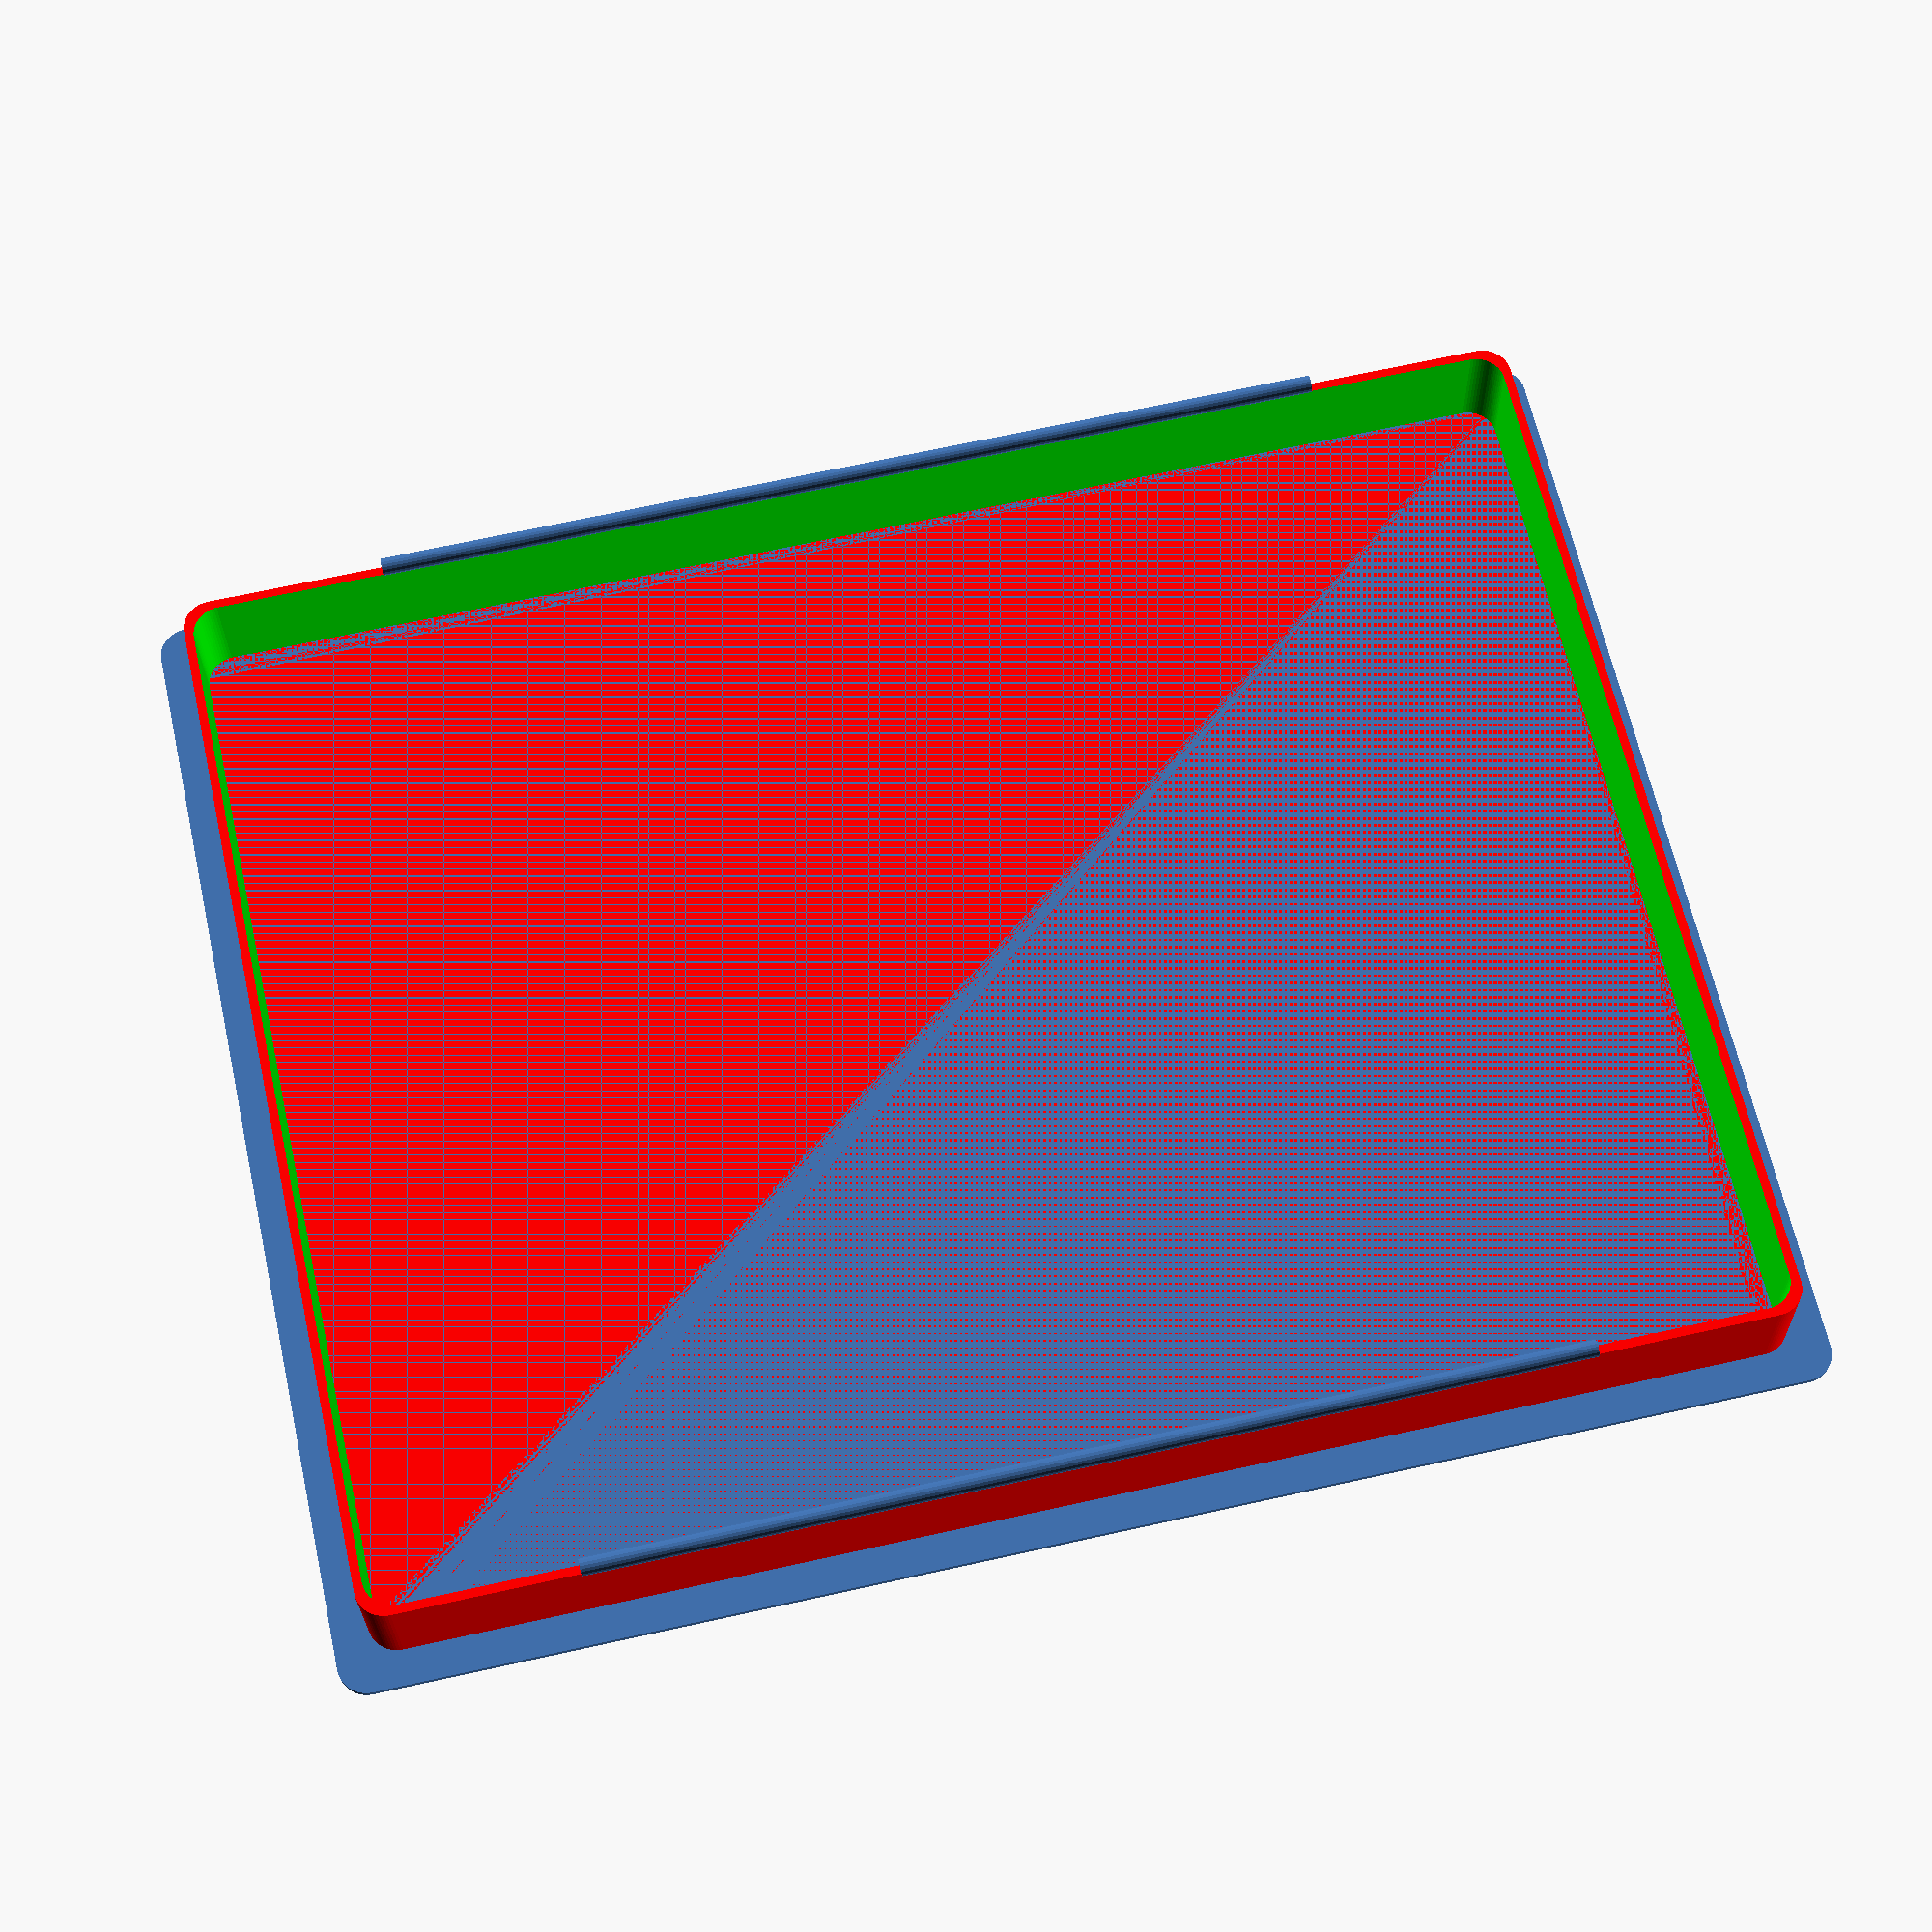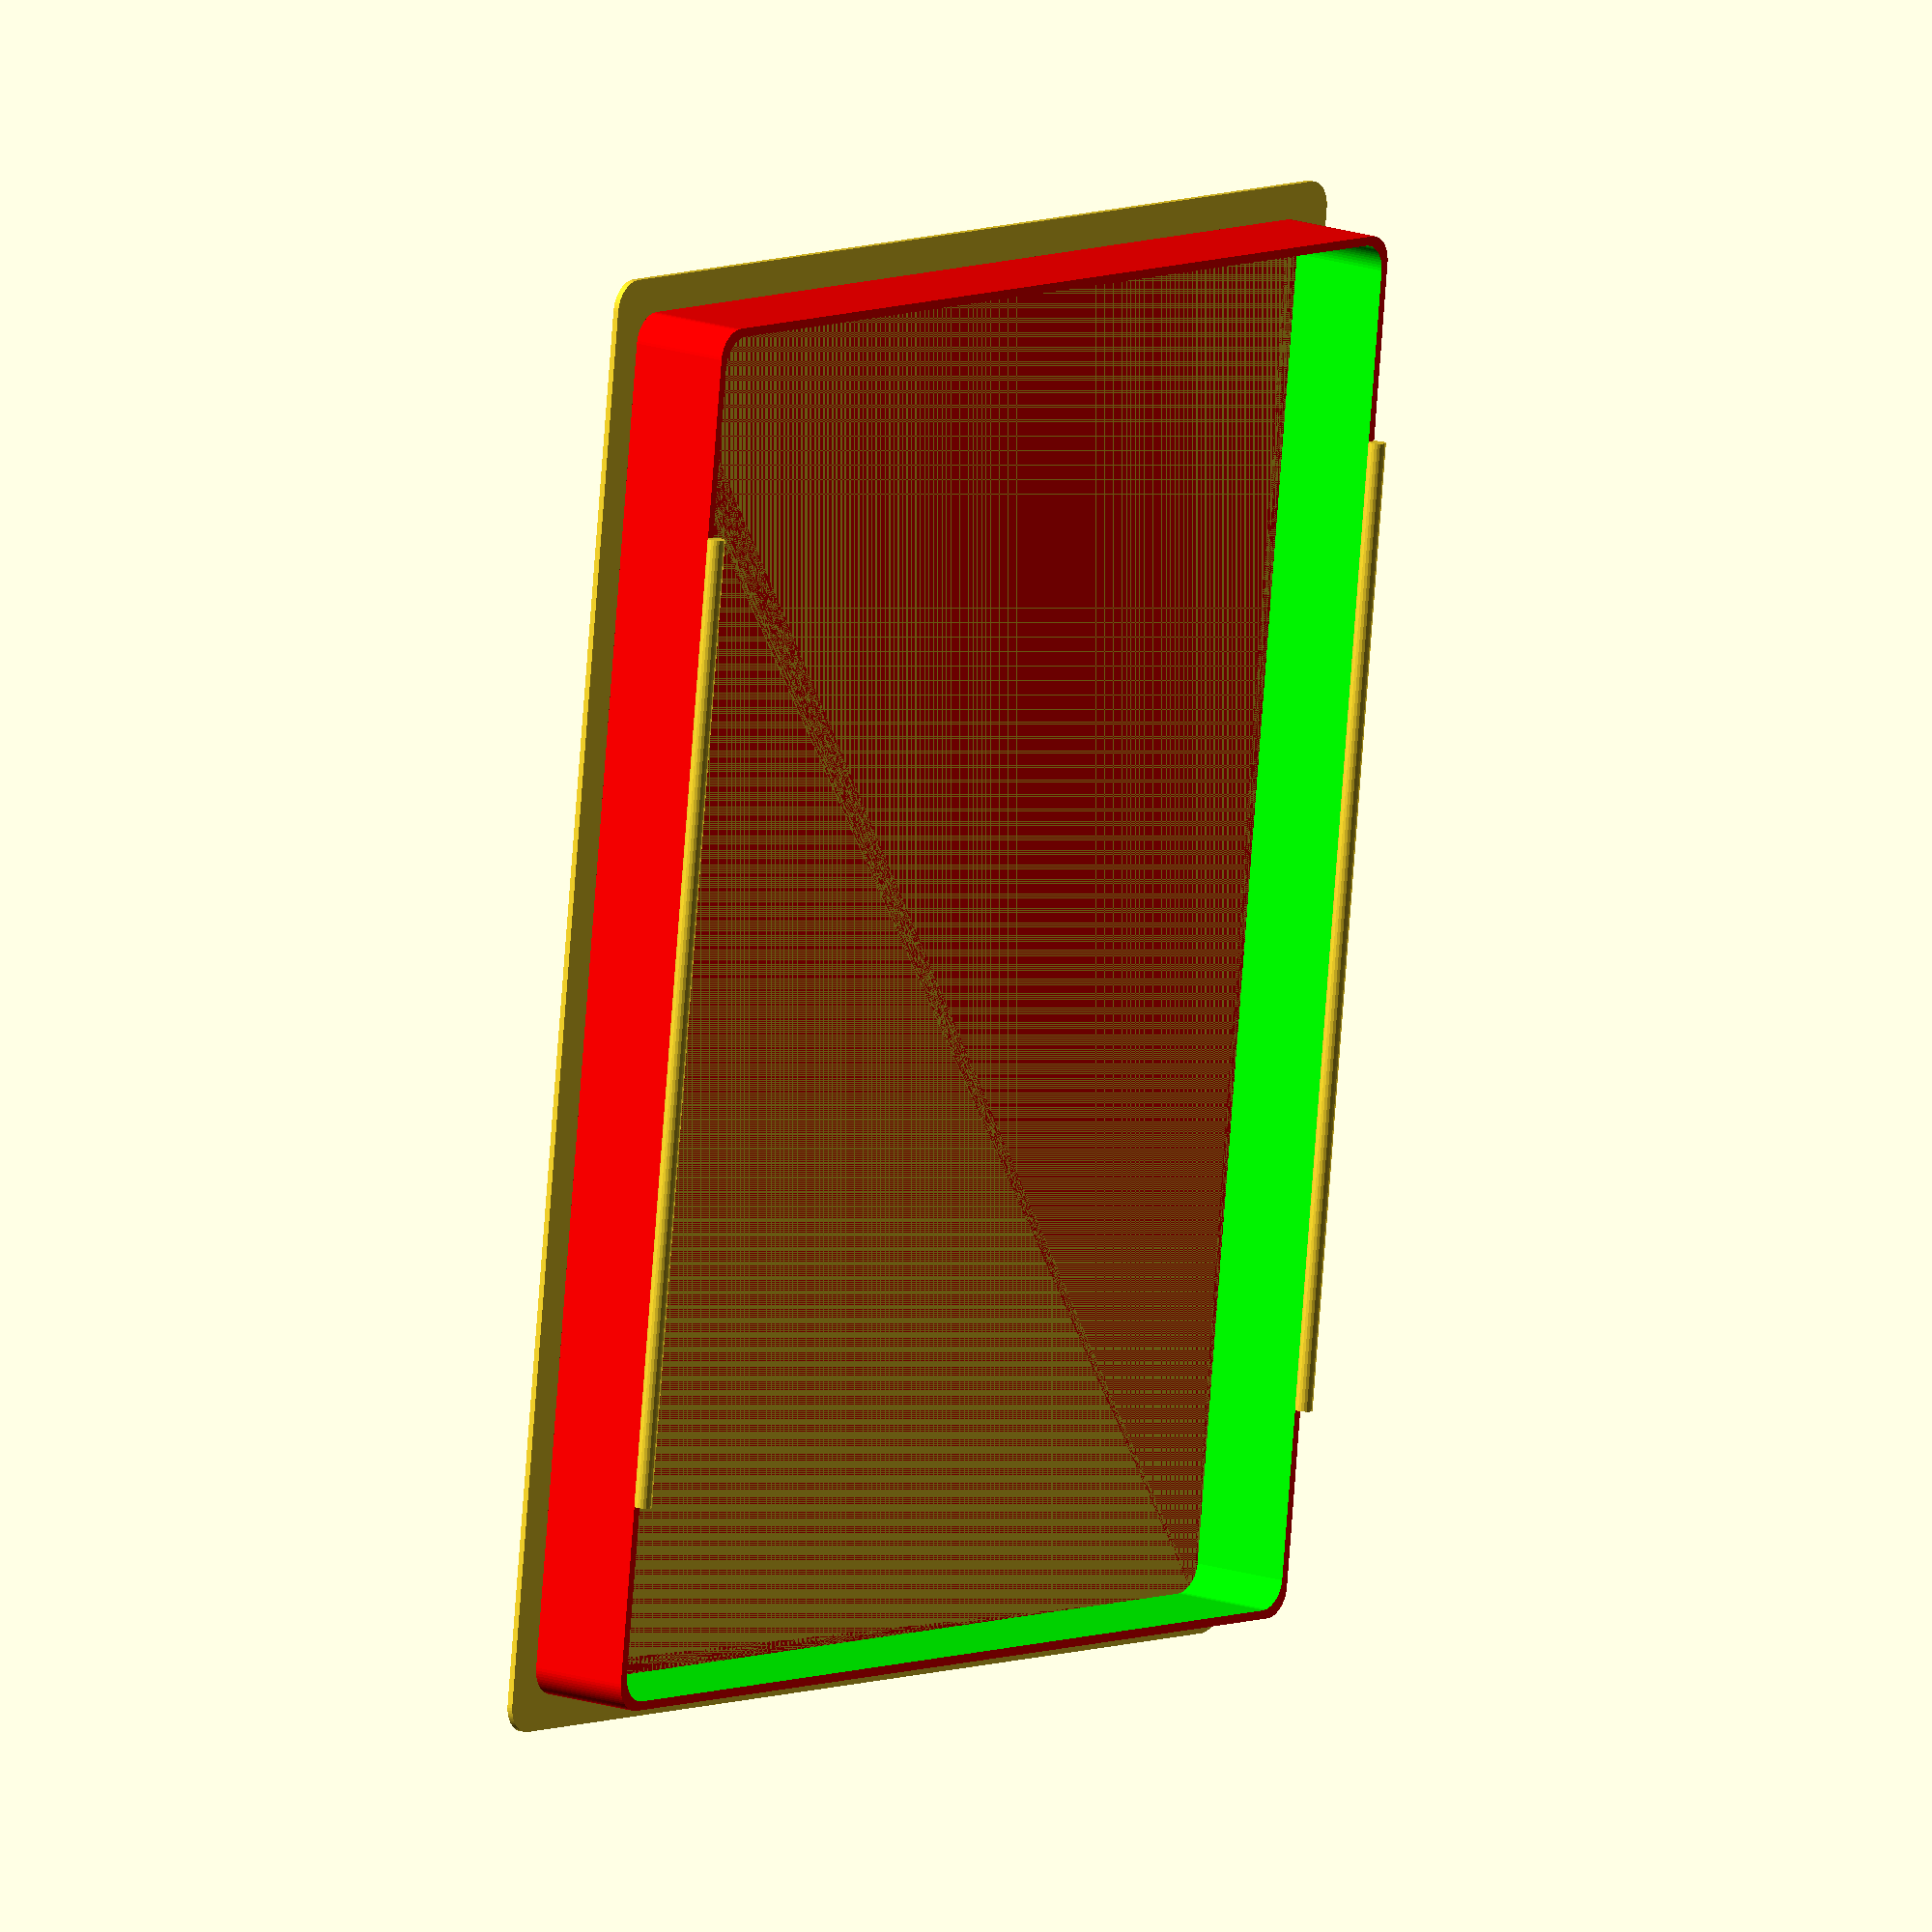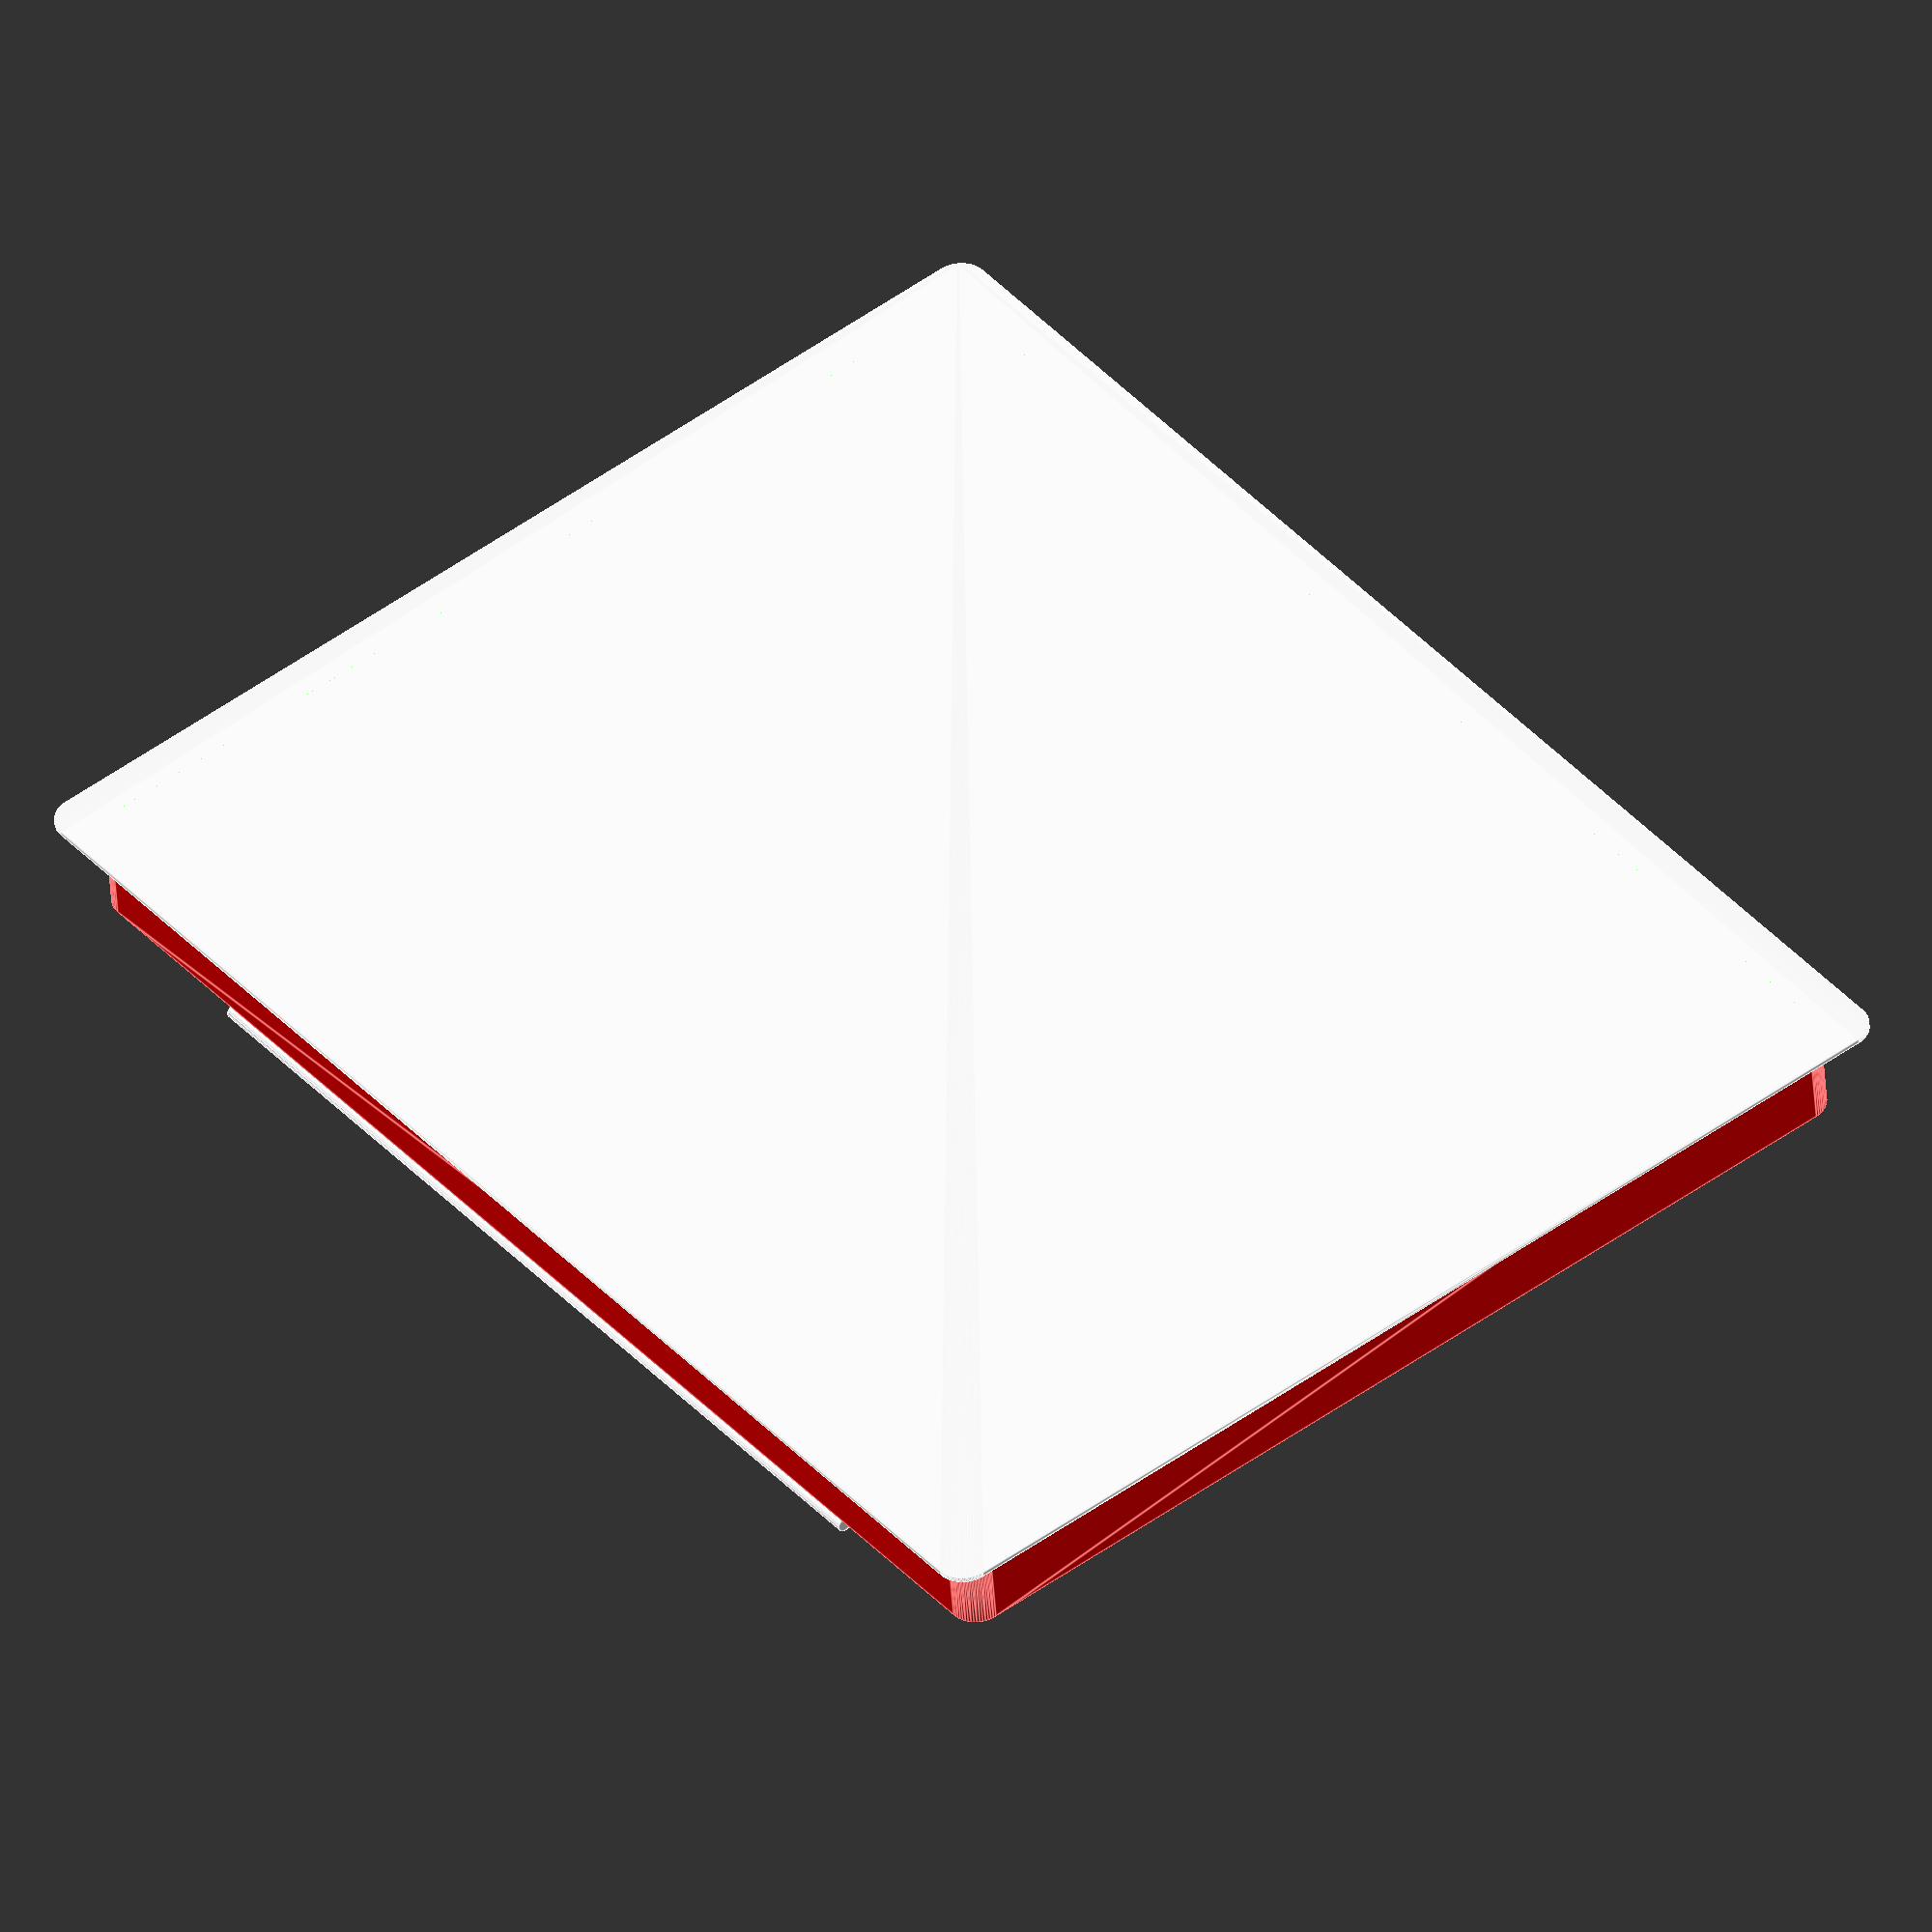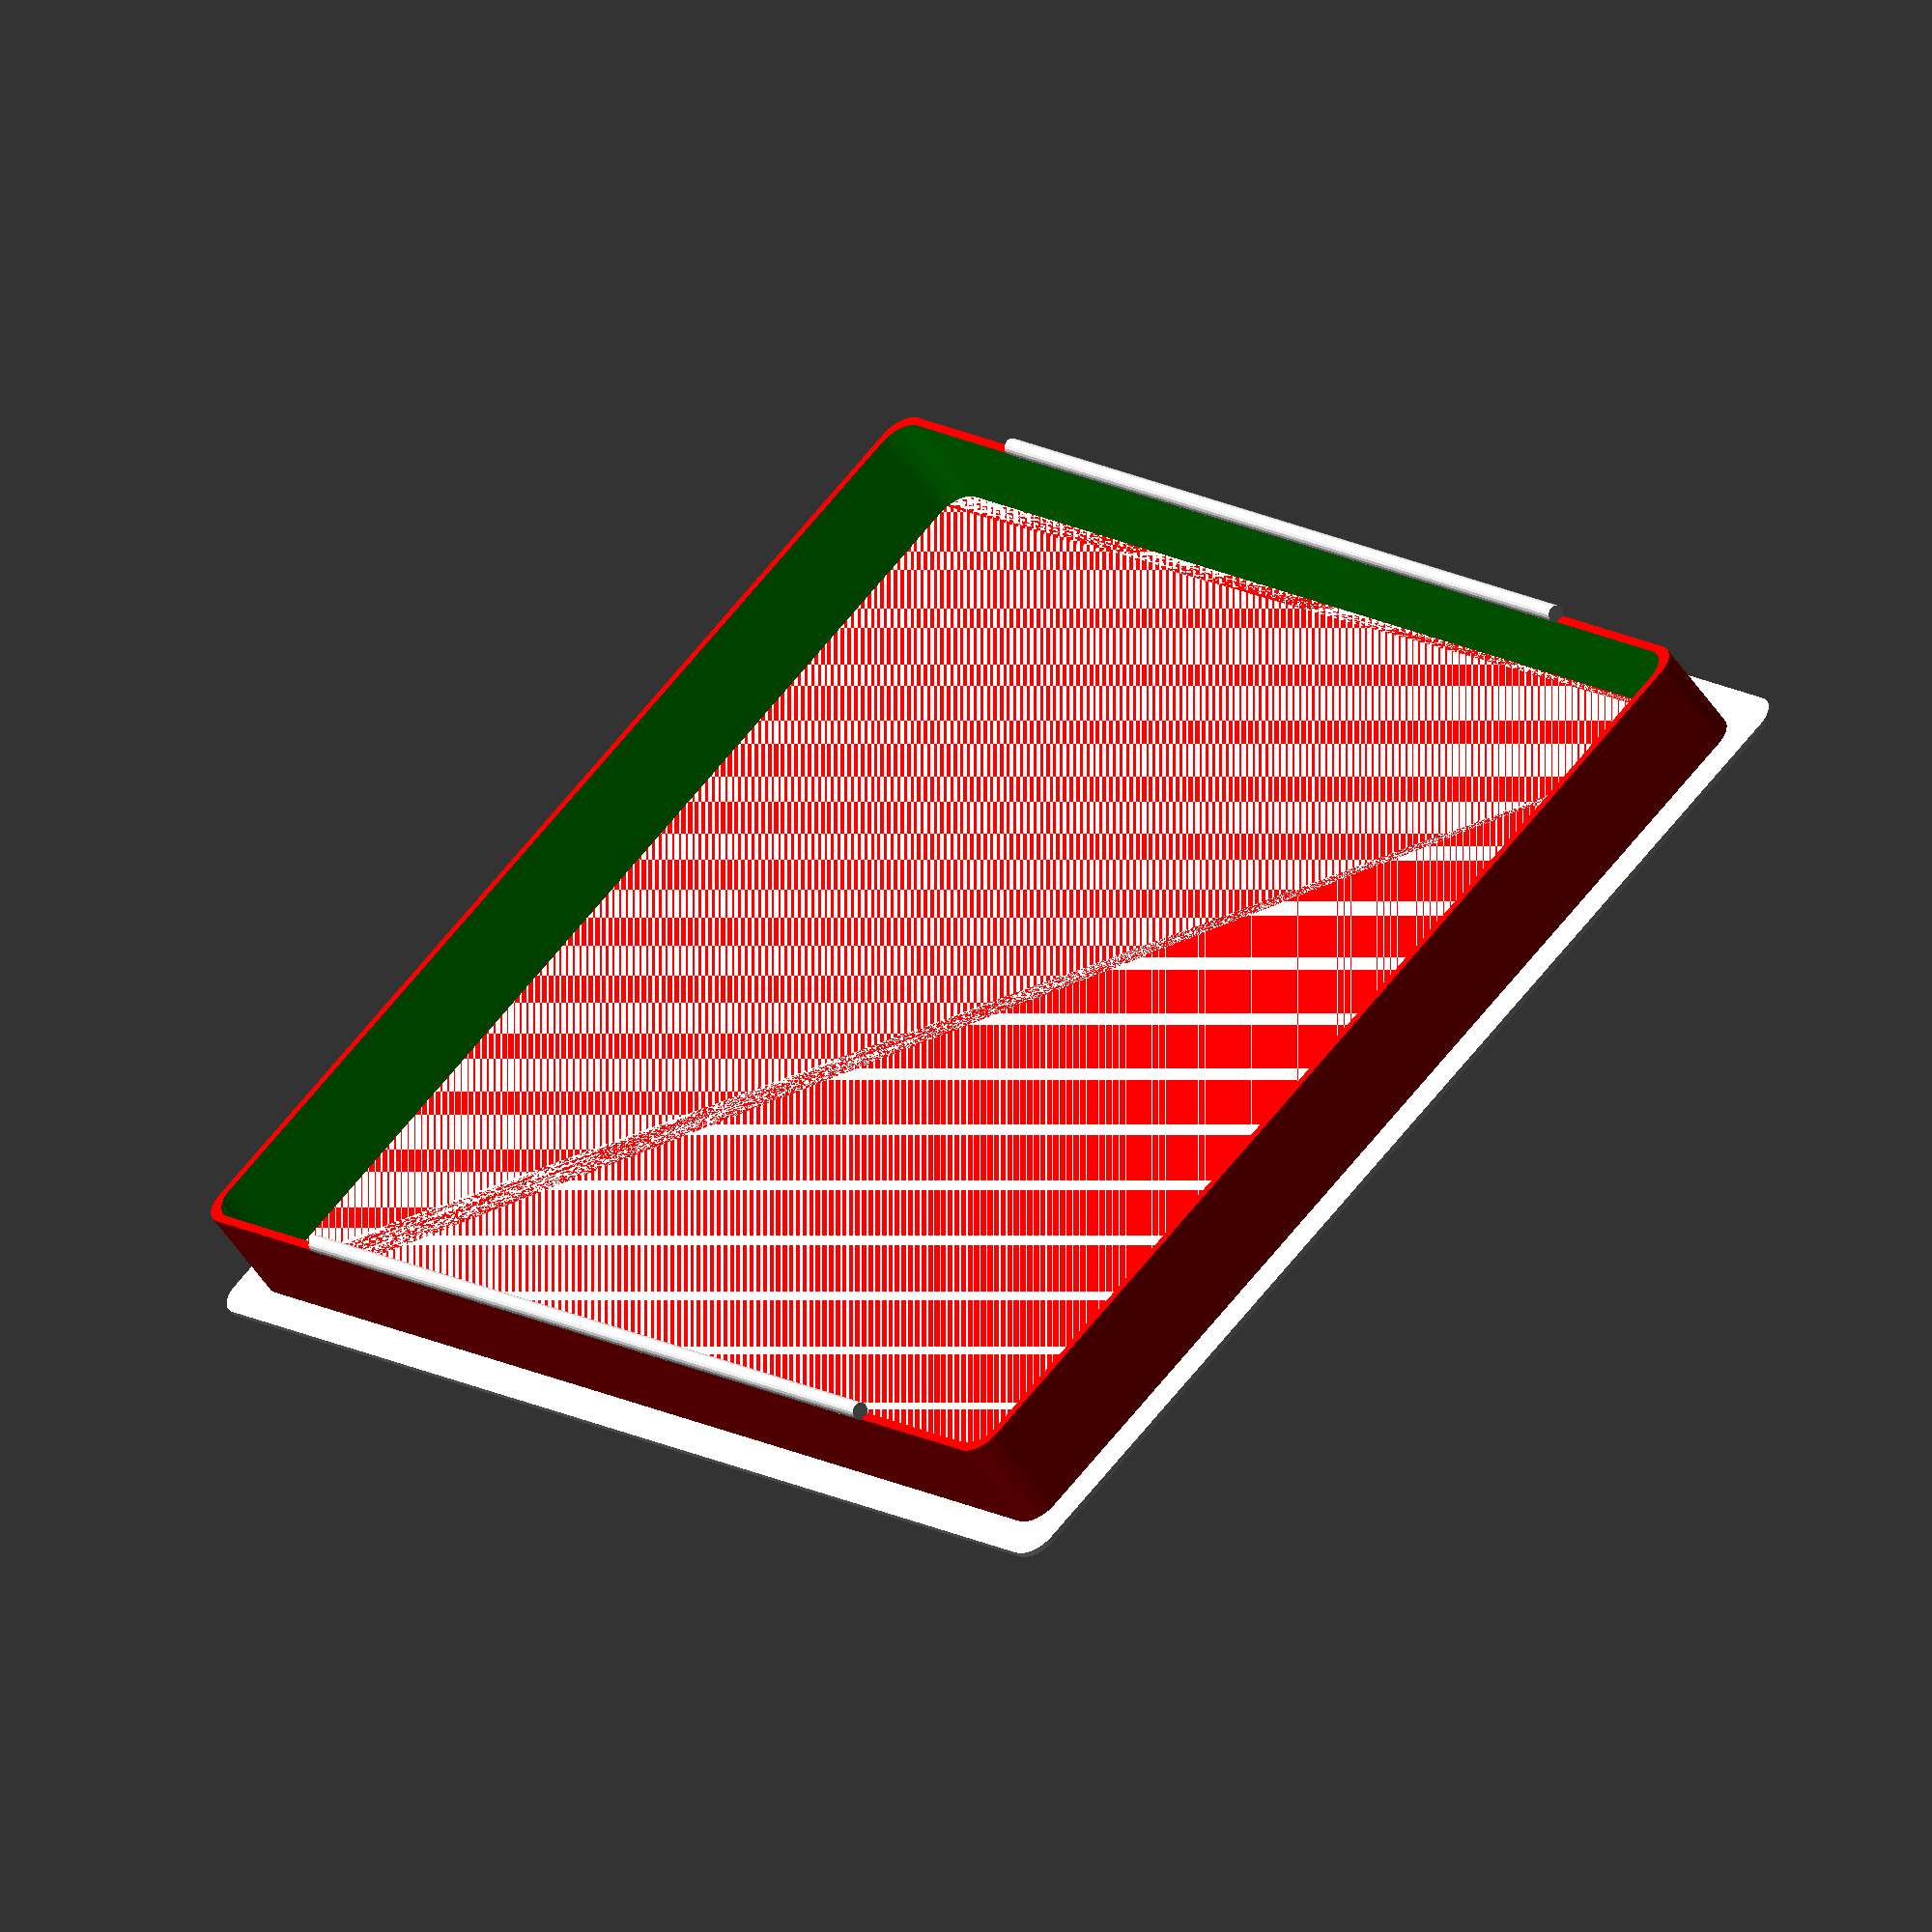
<openscad>
$fa=0.5; // default minimum facet angle is now 0.5
$fs=0.5; // default minimum facet size is now 0.5 mm

//Currently nlength (330.2mm) * sizefactor (0.61515) = 203.123mm (7.997in).
//Currently nwidth (189.69mm) * sizefactor (0/61515) = 116.688mm (4.595in).

// Variables.
botLength    = 250;
botWidth     = 200;
botHeight    = 1;
cornerRadius = 5;

lipOffset    = 12;
lipThickness = 3;
lipHeight    = 18;

// Bottom.
drawBox( botLength, botWidth, botHeight, cornerRadius );

// Lip.
difference()
{
  translate( [ 0, 0, ( botHeight + lipHeight ) / 2 ] )
    color( [ 1, 0, 0 ] ) drawBox( botLength - lipOffset, botWidth - lipOffset, lipHeight, cornerRadius );

  translate( [ 0, 0, ( botHeight + lipHeight ) / 2 ] )
    color( [ 0, 1, 0 ] ) drawBox( botLength - lipOffset - lipThickness, botWidth - lipOffset - lipThickness, lipHeight + 2, cornerRadius );
}

// Flanges.
flangeRadius = 1.5;
flangeX      = ( botWidth - lipOffset - lipThickness / 2 ) / 2;
drawFlange( -flangeX, flangeRadius );
drawFlange(  flangeX, flangeRadius );

module drawBox( length, width, height, cornerRadius )
{
  hull()
  {
    // Upper left rounded edge.
    translate( [ ( width - cornerRadius * 2 ) / 2, ( -length + cornerRadius * 2 ) / 2, -height / 2 ] )
      cylinder( height, cornerRadius, cornerRadius );
    
    // Upper right rounded edge.
    translate( [ ( -width + cornerRadius * 2 ) / 2, ( -length + cornerRadius * 2 ) / 2, -height / 2 ] )
      cylinder( height, cornerRadius, cornerRadius );
    
    // Lower left rounded edge.
    translate( [ ( width - cornerRadius * 2 ) / 2, ( length - cornerRadius * 2 ) / 2, -height / 2 ] )
      cylinder( height, cornerRadius, cornerRadius );
    
    // Lower right rounded edge.
    translate( [ ( -width + cornerRadius * 2 ) / 2, ( length - cornerRadius * 2 ) / 2, -height / 2 ] )
      cylinder( height, cornerRadius, cornerRadius );
  }
}

module drawFlange( position, radius)
{
  rotate( [ -90, 0, 0 ] ) 
    translate( [ position, -( botHeight / 2 + lipHeight + radius - 0.25 ), 0 ] ) 
      cylinder( botLength / 1.5, radius, radius, true );
}
</openscad>
<views>
elev=25.2 azim=77.4 roll=0.6 proj=p view=solid
elev=344.8 azim=187.1 roll=307.2 proj=o view=solid
elev=225.2 azim=218.5 roll=356.2 proj=o view=edges
elev=52.8 azim=138.8 roll=32.9 proj=o view=wireframe
</views>
